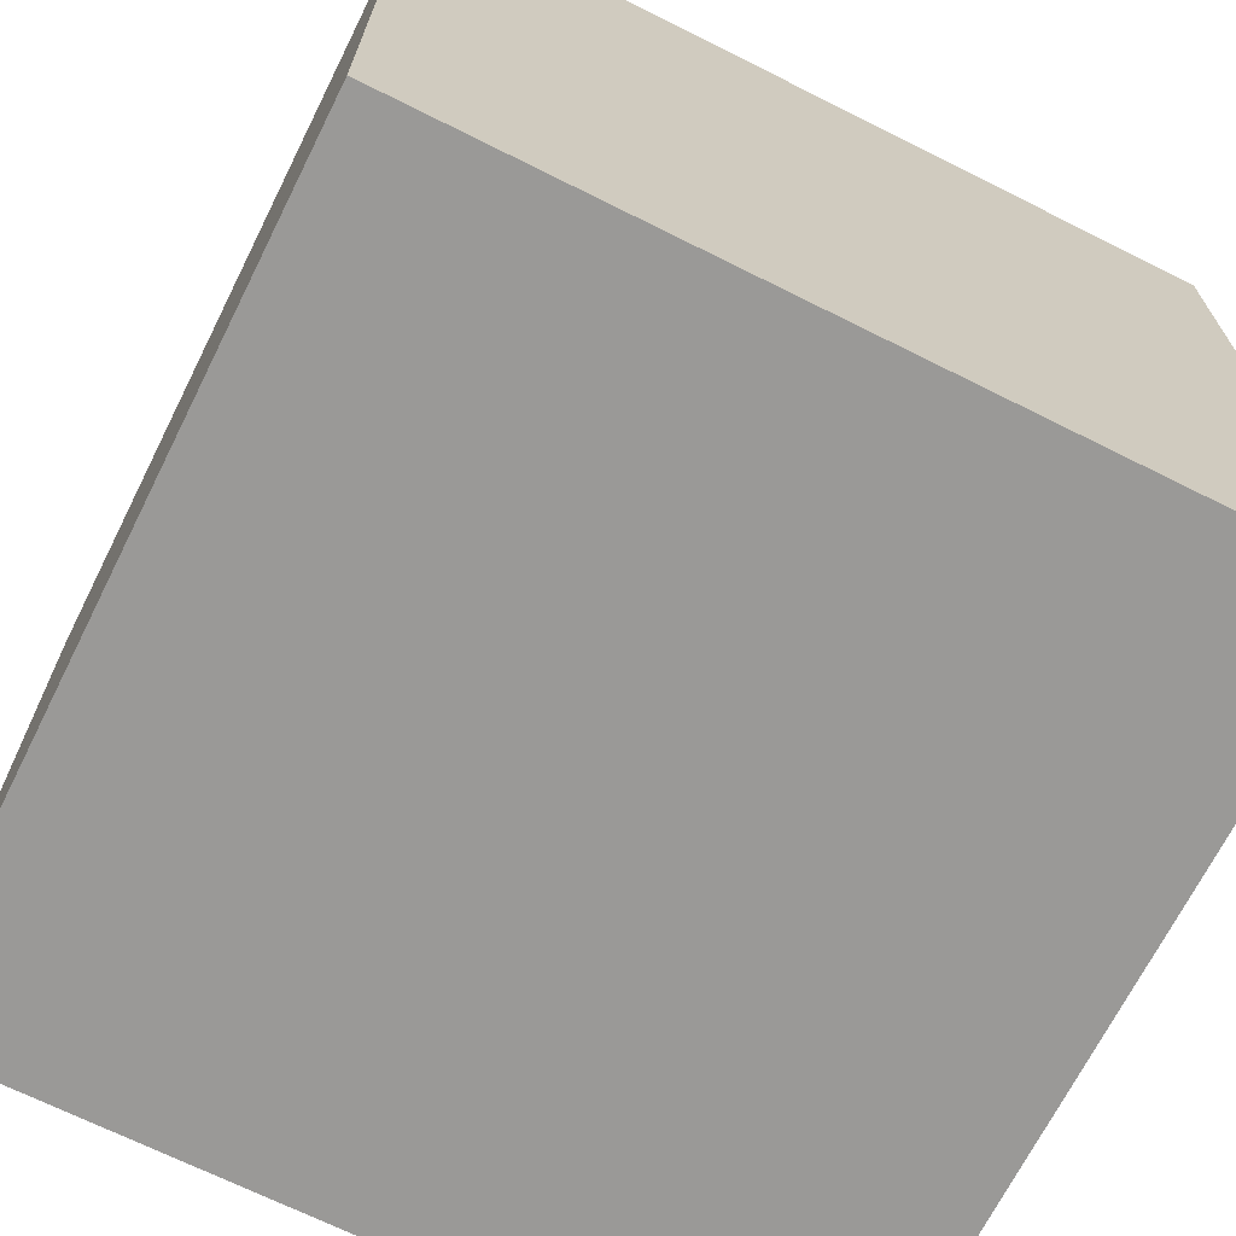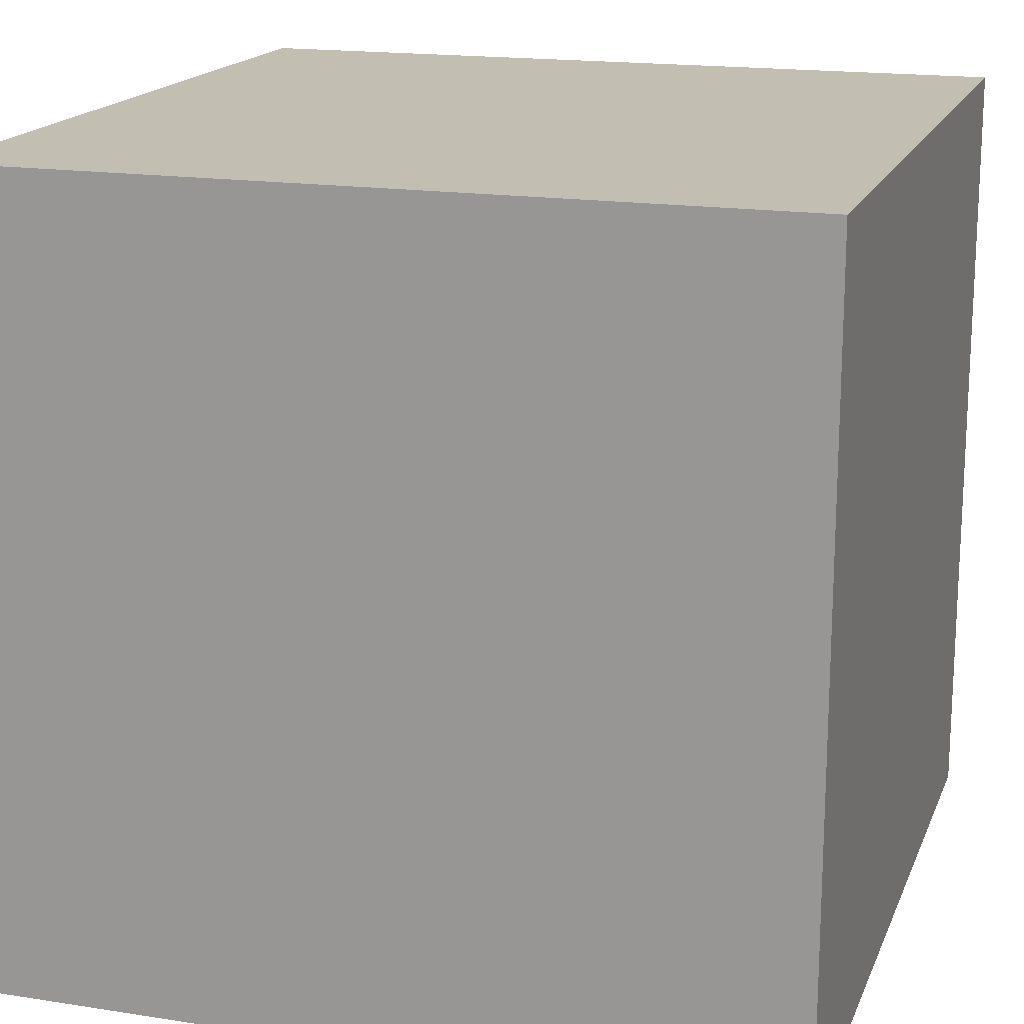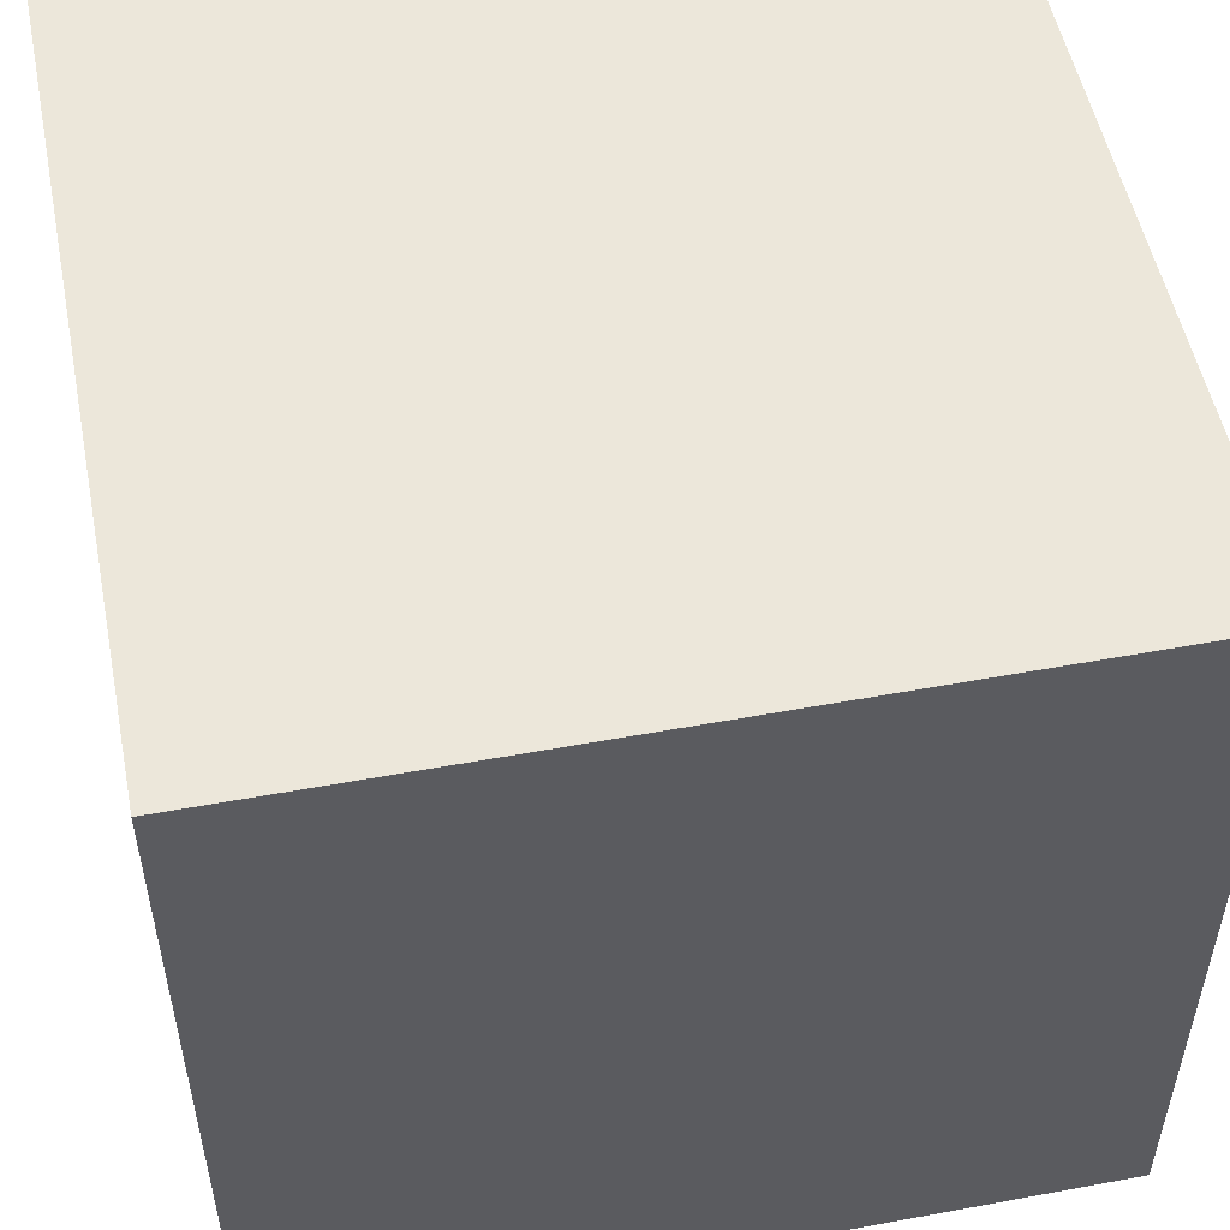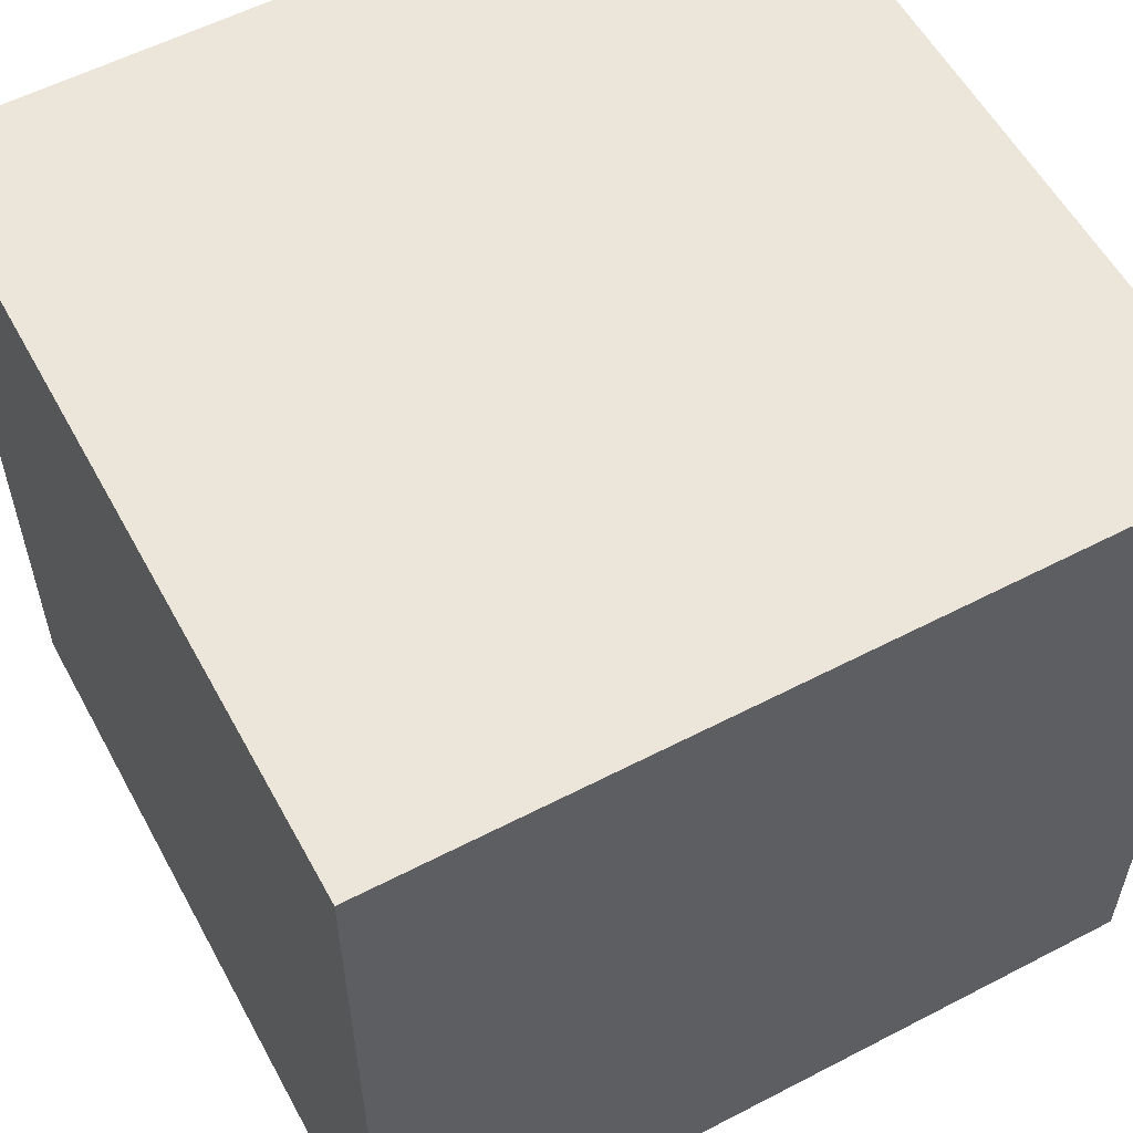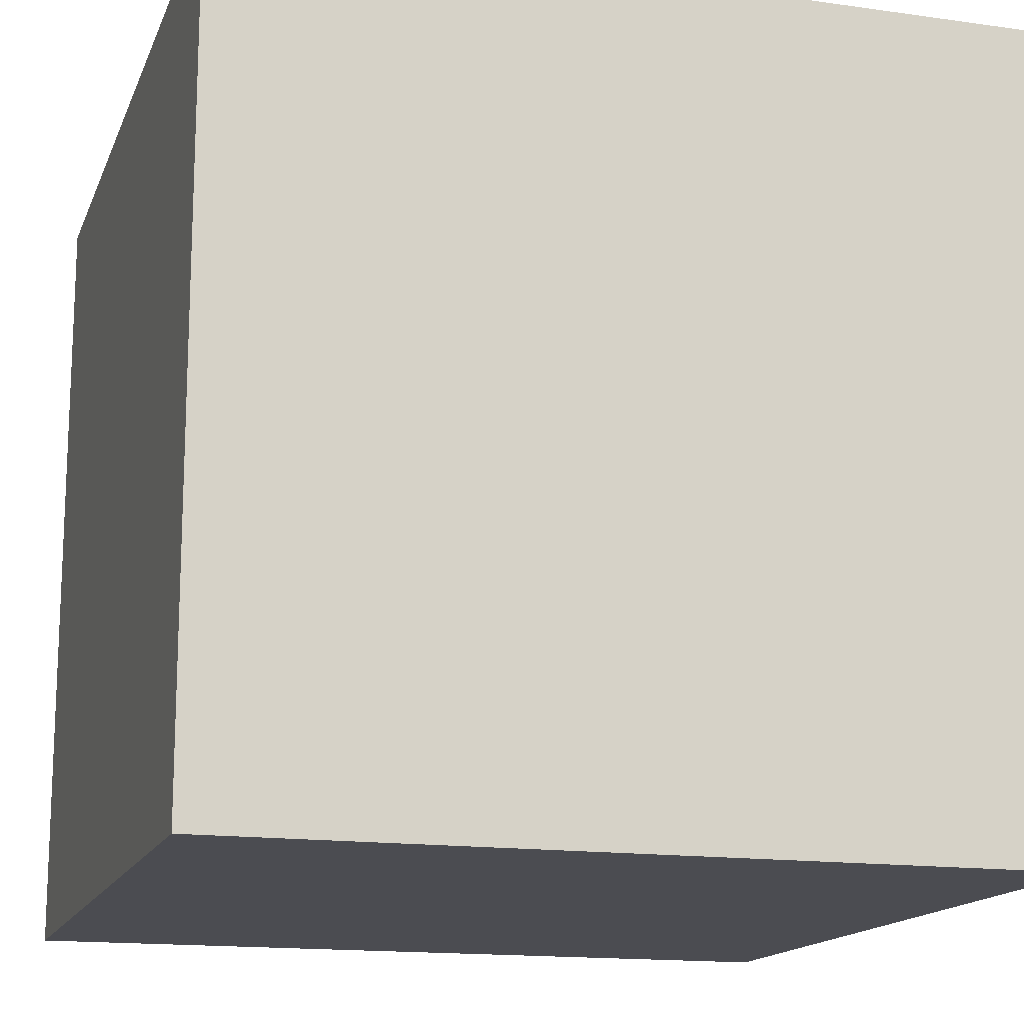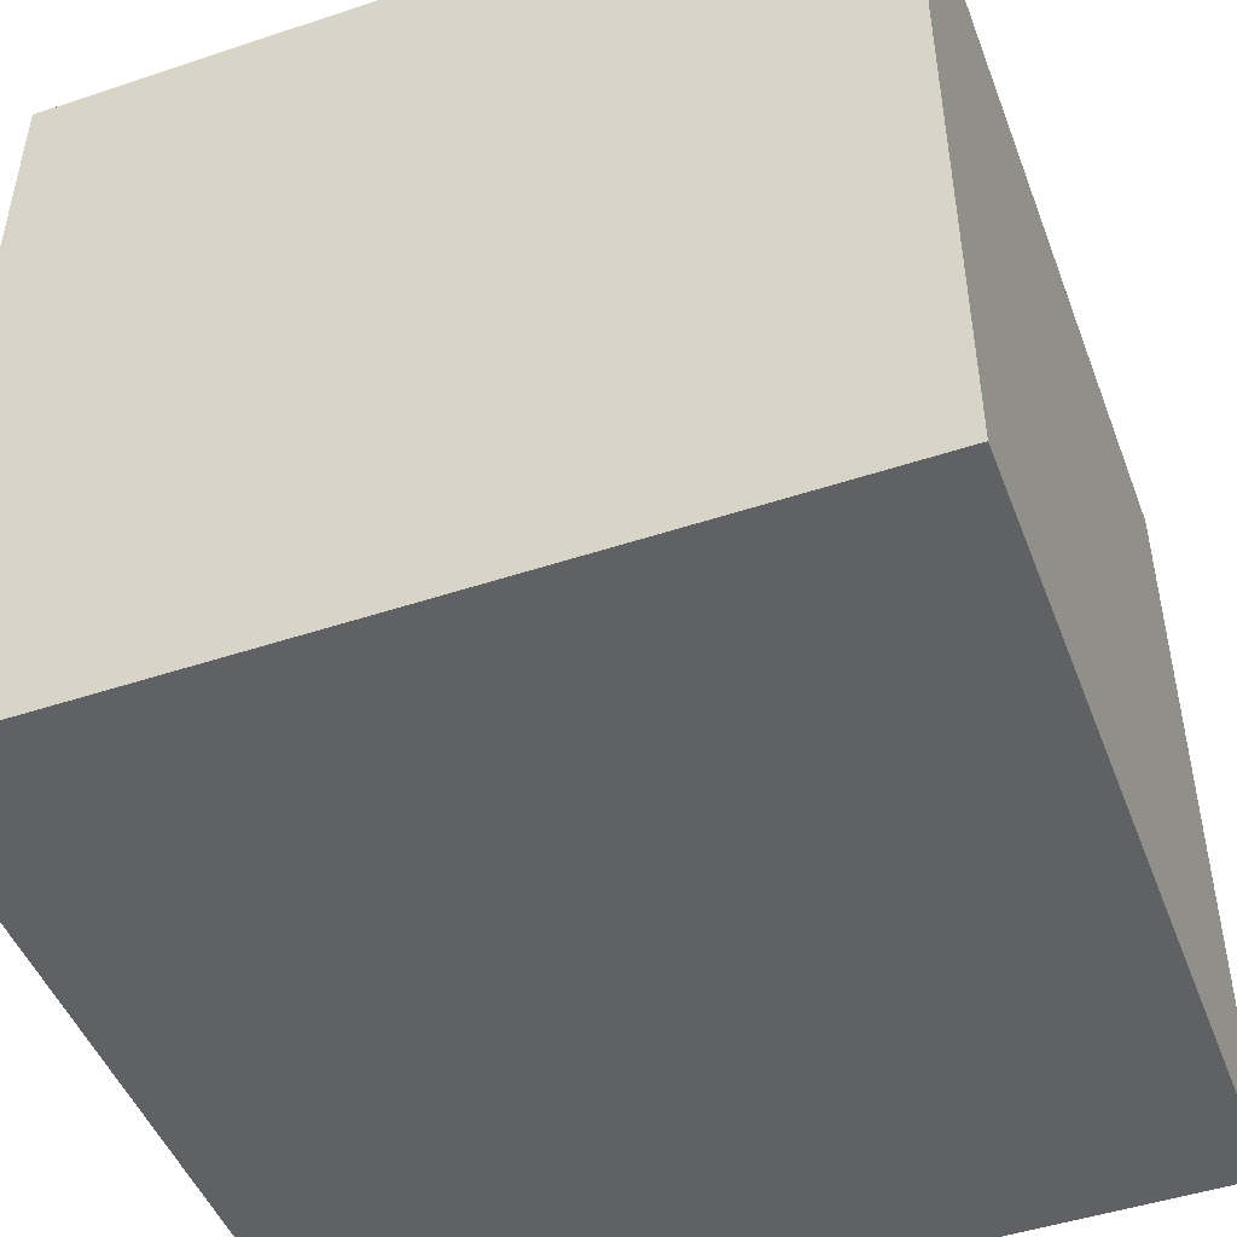
<metadata>
{"format":"obj","ext":"obj","renderer":"f3d","projection":"perspective","resolution":1024,"background":"white","views":[{"elev":-69.0,"azim":-116.6,"up":"+Z"},{"elev":17.3,"azim":-72.7,"up":"+Y"},{"elev":52.7,"azim":-11.2,"up":"+Z"},{"elev":57.0,"azim":-118.4,"up":"+Y"},{"elev":-15.4,"azim":73.3,"up":"+Y"},{"elev":-47.8,"azim":110.5,"up":"+Y"}]}
</metadata>
<code>
g single_texture_block
v -0.99 -0.99 0.99
v -0.99 -0.99 -0.99
v 0.99 -0.99 -0.99
v 0.99 -0.99 0.99
v -0.99 0.99 0.99
v -0.99 0.99 -0.99
v 0.99 0.99 -0.99
v 0.99 0.99 0.99
f 5 6 2 1
f 6 7 3 2
f 7 8 4 3
f 8 5 1 4
f 1 2 3 4
f 8 7 6 5

</code>
